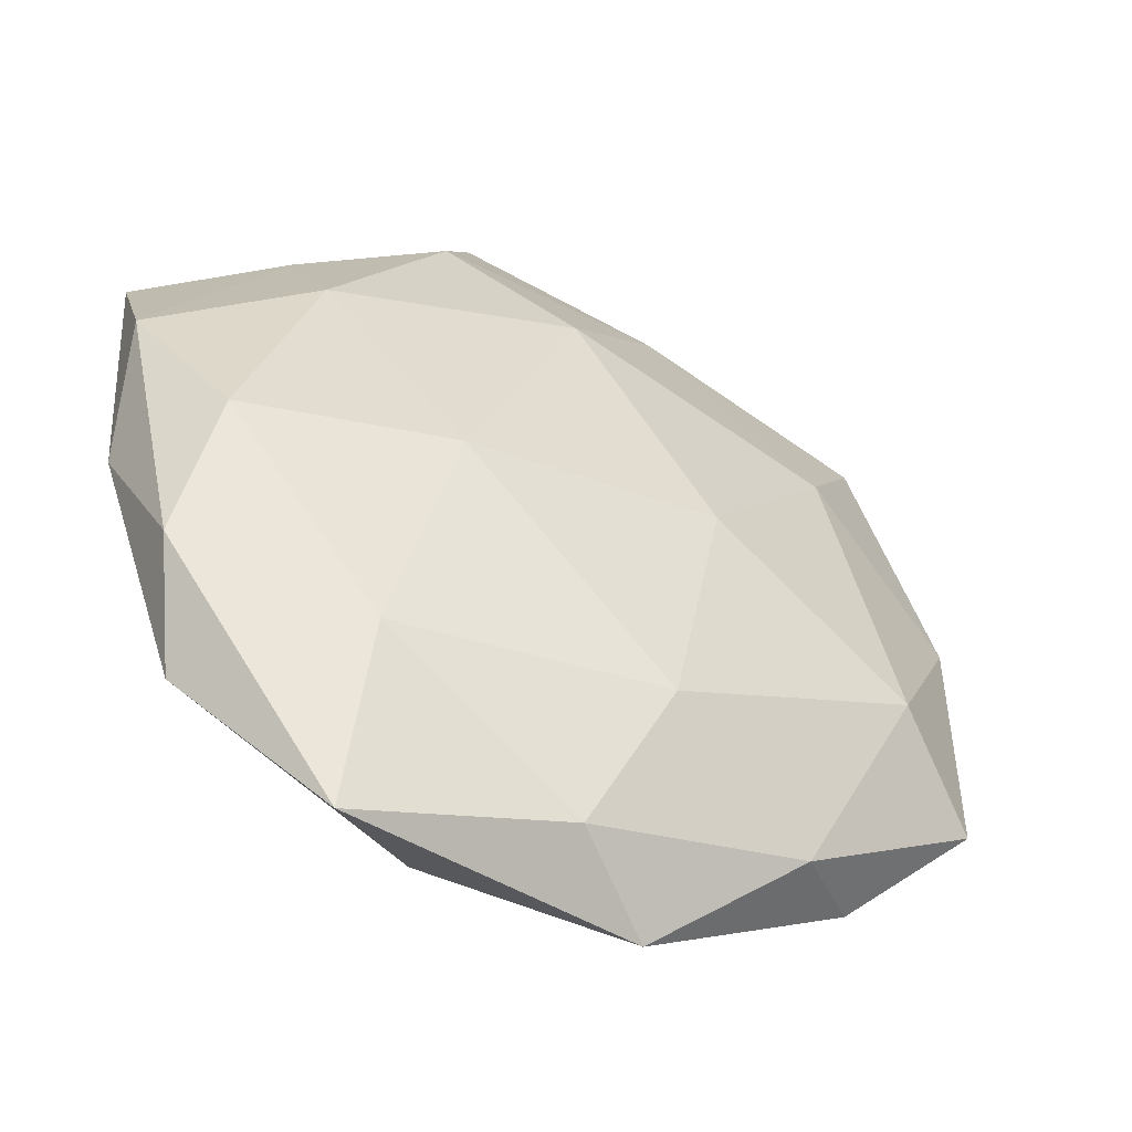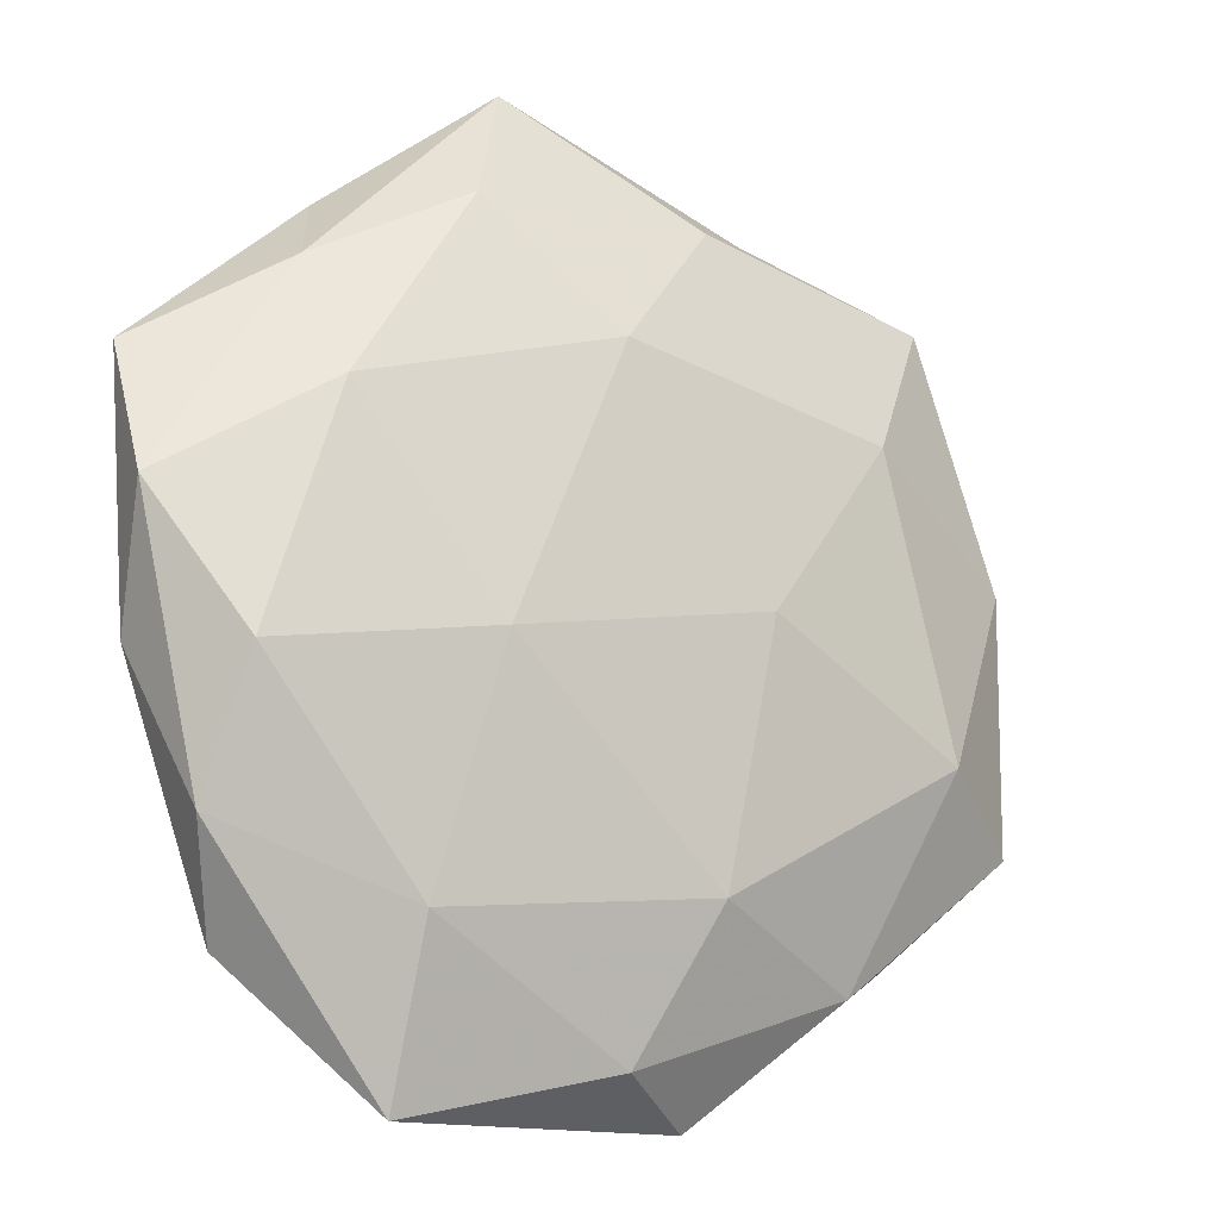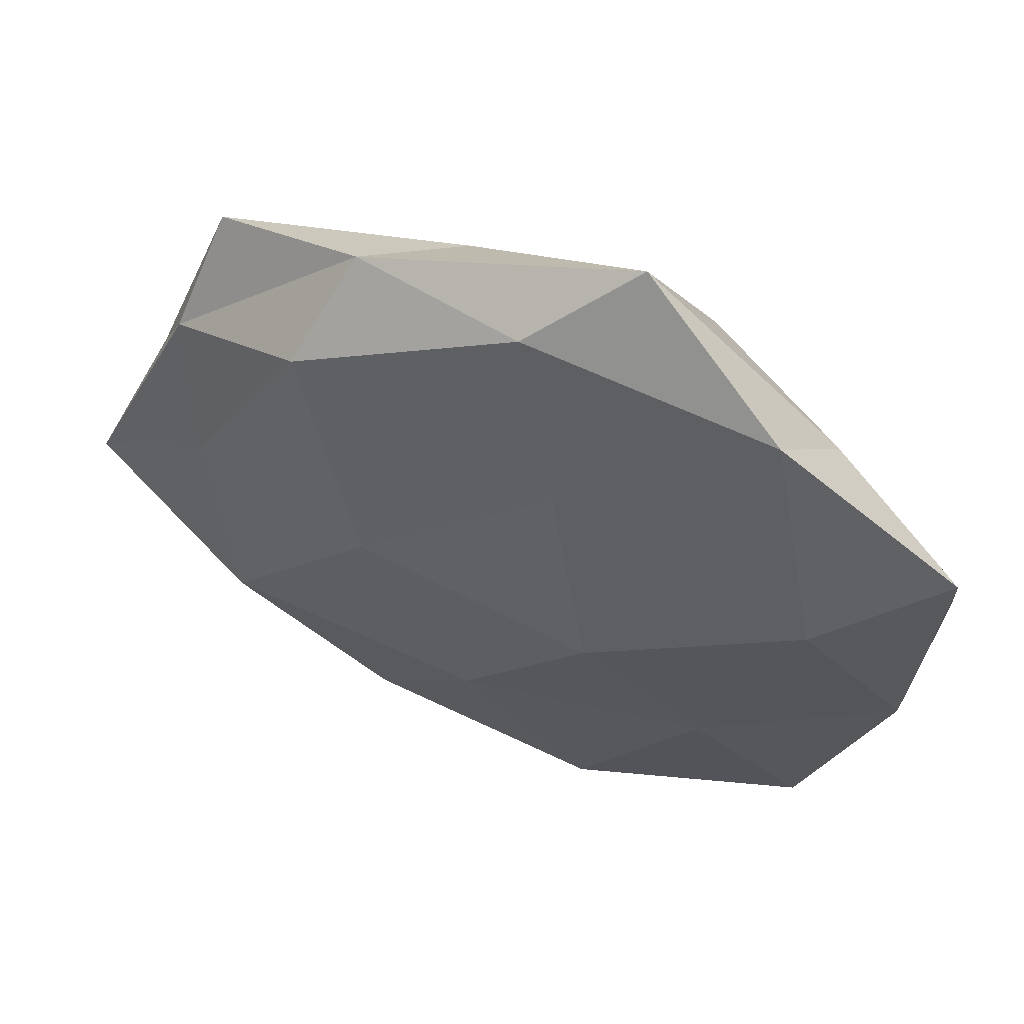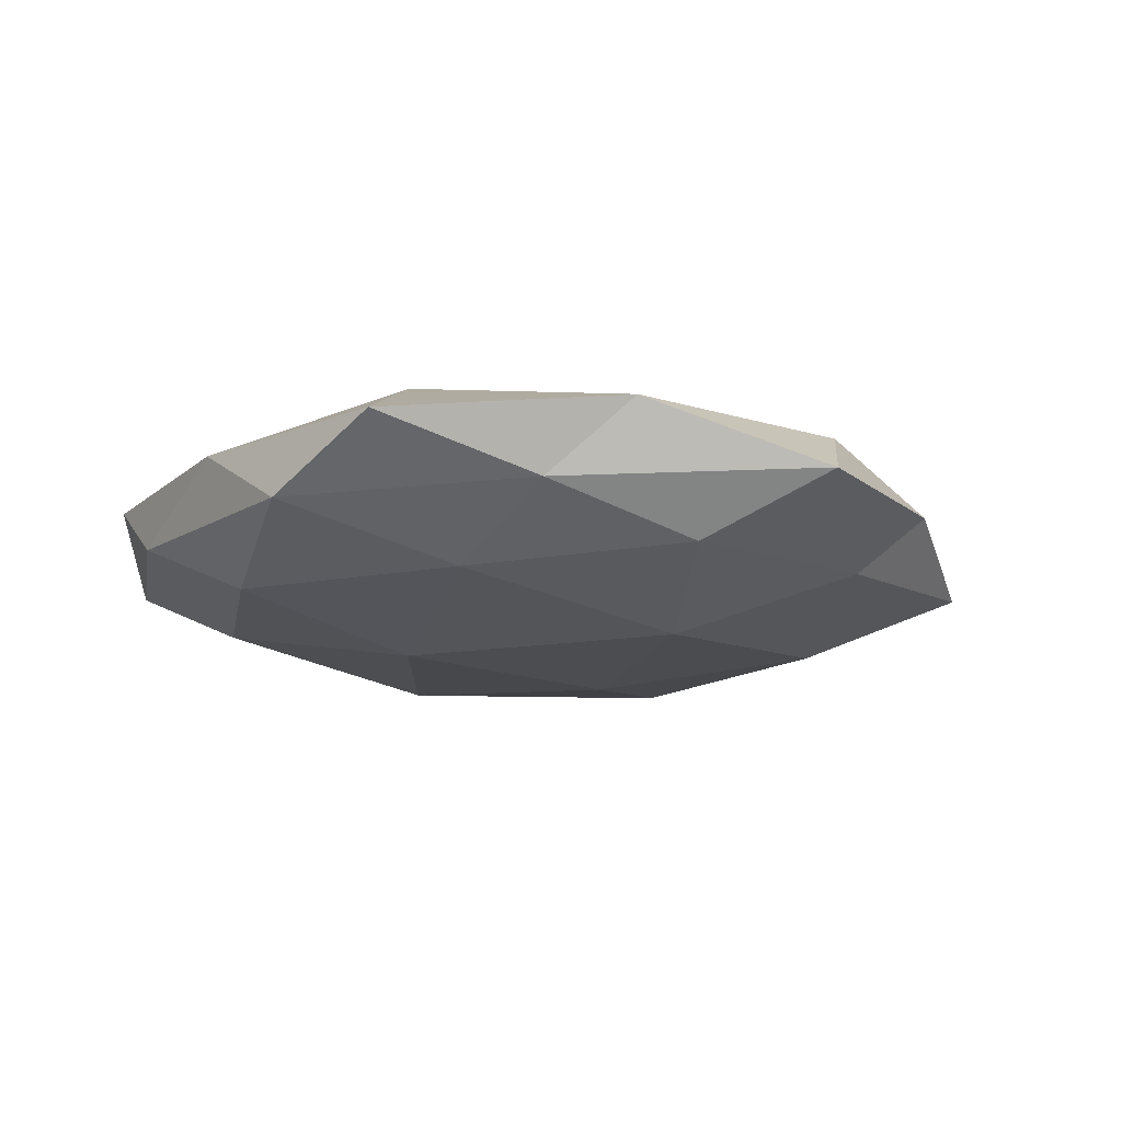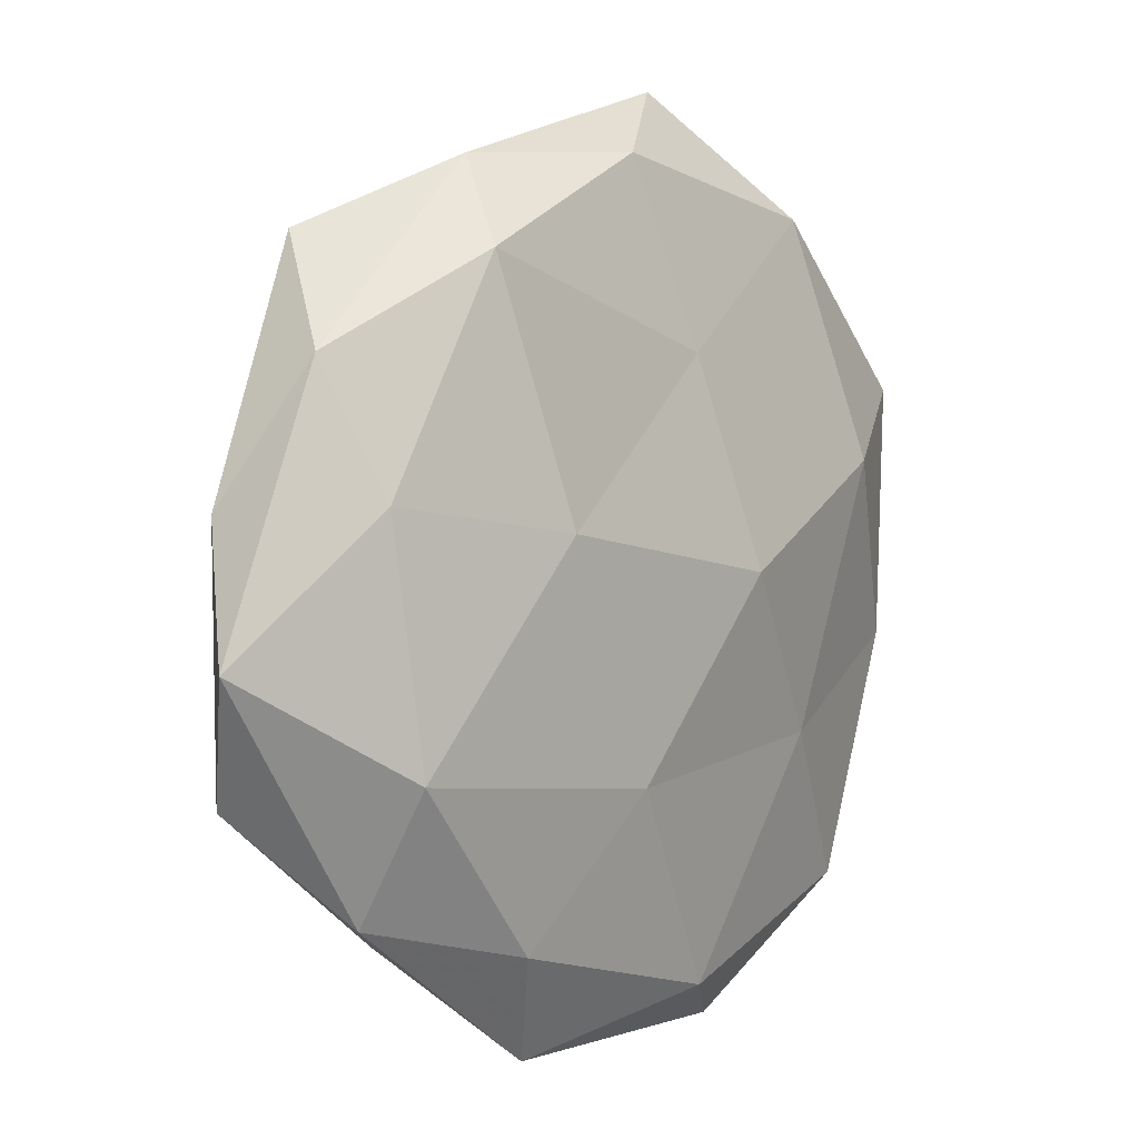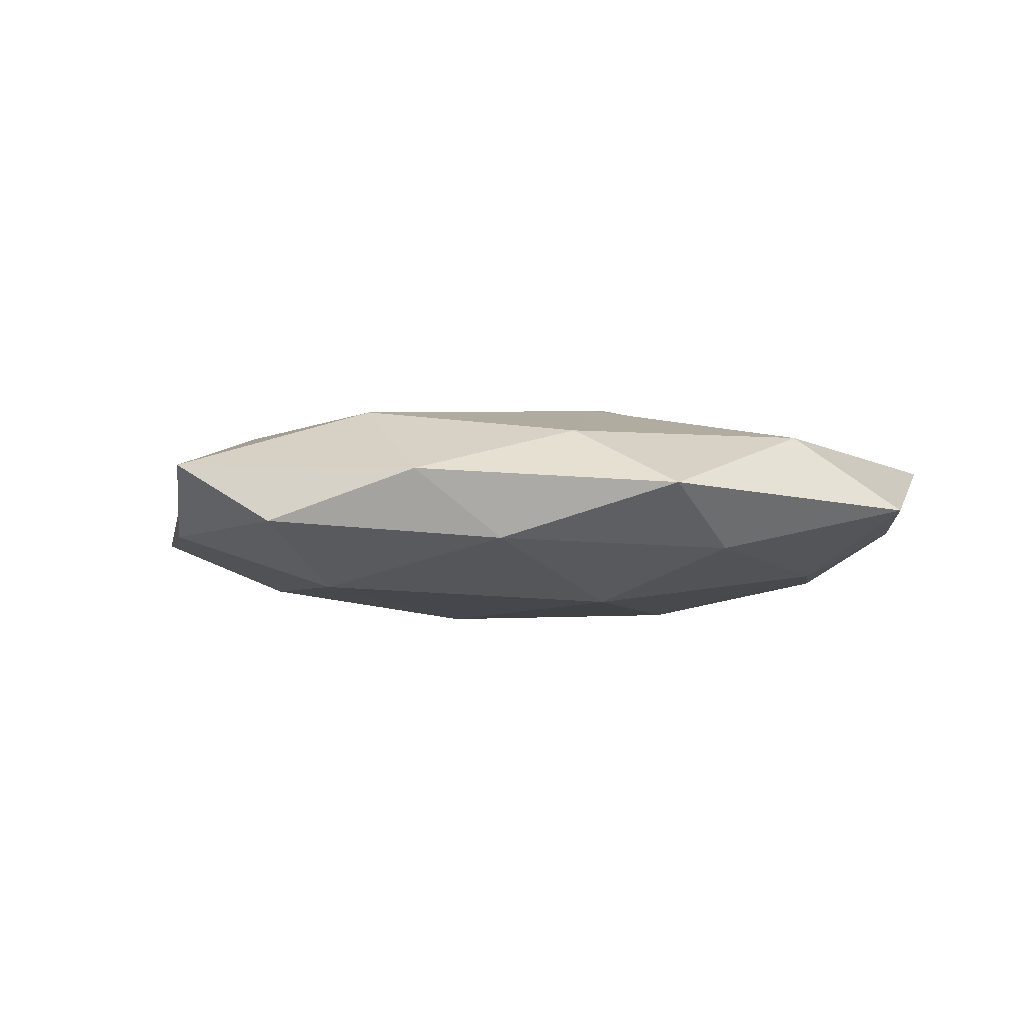
<metadata>
{"format":"obj","ext":"obj","renderer":"f3d","projection":"perspective","resolution":1024,"background":"white","views":[{"elev":-52.3,"azim":151.3,"up":"+Y"},{"elev":-15.5,"azim":148.3,"up":"+Y"},{"elev":58.2,"azim":20.8,"up":"+Y"},{"elev":-14.4,"azim":131.4,"up":"+Z"},{"elev":3.2,"azim":-47.8,"up":"+Y"},{"elev":-2.6,"azim":-31.4,"up":"+Z"}]}
</metadata>
<code>
v -0.02838 -0.03853 -0.005086
v -0.02029 0.0475 0.001615
v -0.03655 -0.01872 0.0117
v -0.02515 0.03682 0.01072
v -0.01165 -0.05298 0.001627
v 0.001099 0.04872 0.006945
v 0.03449 0.01827 -0.01017
v -0.05198 -0.02107 -0.002869
v 0.03643 0.03313 -0.002552
v -0.03972 0.01005 0.01
v 0.0184 -0.006327 -0.01483
v -0.01006 0.04384 -0.006994
v 0.004688 0.02654 -0.01456
v 0.05374 0.02247 0.00372
v -0.0006726 -0.0479 -0.00618
v -0.007989 -0.03066 -0.01299
v 0.03897 0.01382 0.01151
v -0.03954 -0.01332 -0.01103
v -0.05803 -0.006229 0.004804
v -0.0166 0.006661 0.01445
v -0.01806 -0.03941 0.008677
v -0.03833 -0.03439 0.003509
v 0.04054 -0.03764 0.00513
v 0.0237 -0.05352 -0.001026
v 0.01141 -0.04689 0.008425
v 0.05108 -0.008207 0.004763
v -0.04394 0.02573 0.003535
v -0.01283 -0.0005579 -0.01537
v -0.03023 0.02155 -0.01134
v 0.02745 -0.01847 0.01087
v -0.04035 0.03871 -0.004389
v 0.01278 0.05704 -0.0009325
v 0.03133 0.04281 0.006337
v 0.05347 0.006505 -0.003657
v 0.0435 -0.01001 -0.01004
v 0.04574 -0.02568 -0.002865
v 0.01918 0.04177 -0.008223
v 0.01313 0.001394 0.01599
v -0.05136 0.009172 -0.004055
v 0.007047 0.02632 0.01153
v -0.003628 -0.02199 0.01321
v 0.02414 -0.03391 -0.009366
f 2 4 6
f 7 11 13
f 1 15 5
f 1 16 15
f 8 18 1
f 18 16 1
f 19 3 10
f 10 3 20
f 20 4 10
f 1 5 22
f 8 1 22
f 22 3 19
f 8 22 19
f 22 21 3
f 22 5 21
f 5 15 24
f 21 5 25
f 5 24 25
f 25 24 23
f 14 17 26
f 27 4 2
f 27 10 4
f 19 10 27
f 13 11 28
f 16 28 11
f 18 28 16
f 29 12 13
f 28 29 13
f 18 29 28
f 23 30 25
f 17 30 26
f 26 30 23
f 2 12 31
f 31 27 2
f 29 31 12
f 6 32 2
f 32 12 2
f 14 9 33
f 14 33 17
f 33 32 6
f 9 32 33
f 34 7 9
f 14 34 9
f 14 26 34
f 7 35 11
f 34 35 7
f 36 23 24
f 26 23 36
f 26 36 34
f 34 36 35
f 9 7 37
f 37 7 13
f 13 12 37
f 9 37 32
f 32 37 12
f 17 38 30
f 8 39 18
f 8 19 39
f 19 27 39
f 39 29 18
f 39 27 31
f 39 31 29
f 40 6 4
f 40 4 20
f 33 6 40
f 33 40 17
f 17 40 38
f 38 40 20
f 3 41 20
f 3 21 41
f 25 41 21
f 30 41 25
f 20 41 38
f 30 38 41
f 16 11 42
f 15 16 42
f 42 24 15
f 42 11 35
f 36 24 42
f 35 36 42

</code>
